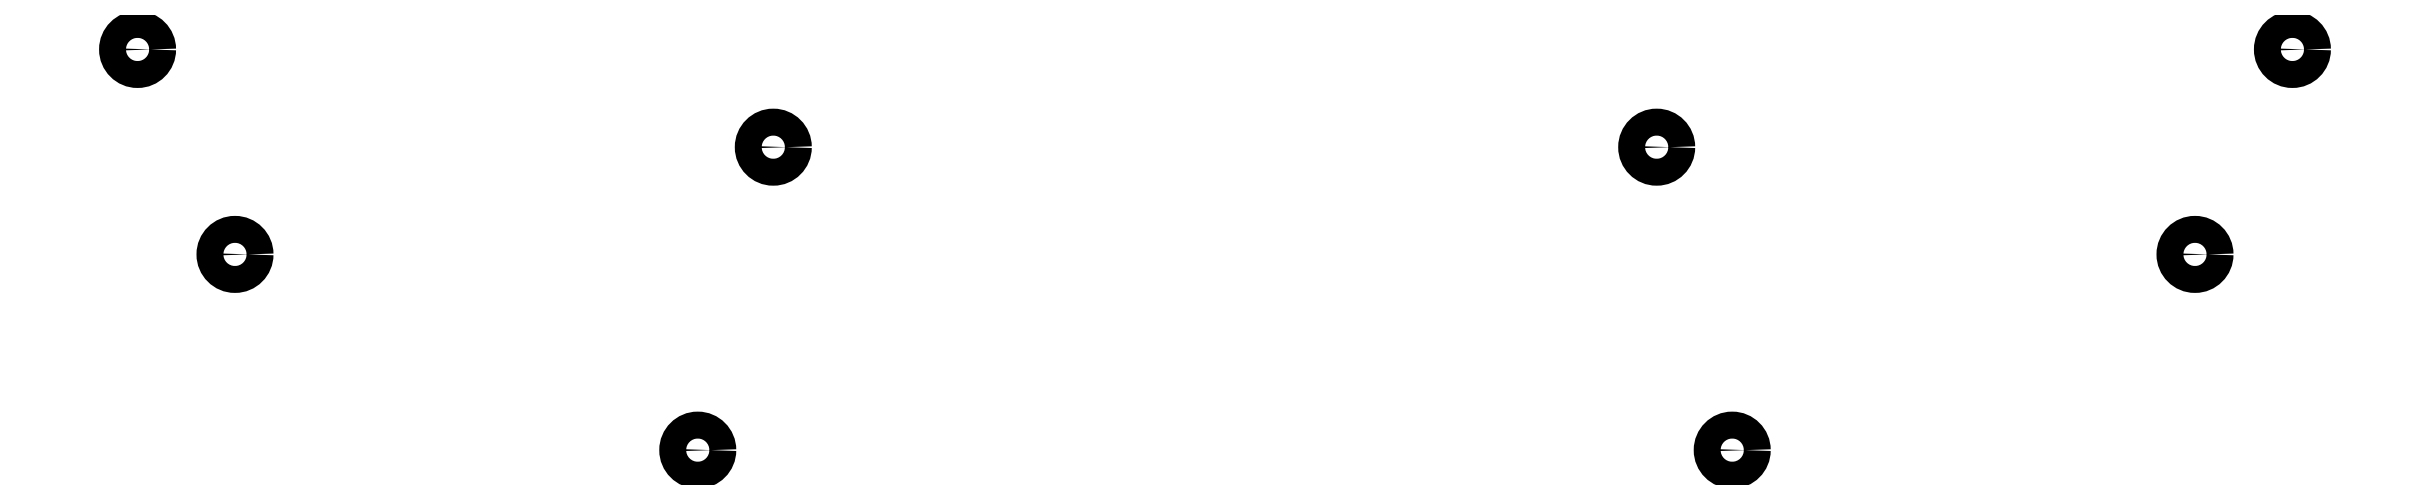
<metadata>
{"format":"dxf","ext":"dxf","renderer":"ezdxf+matplotlib","layout":"modelspace","background":"white","min_lineweight":24,"dpi":150}
</metadata>
<code>
0
SECTION
2
ENTITIES
0
CIRCLE
8
0
10
158
20
-132.9
40
1.6
0
CIRCLE
8
0
10
262.9
20
-132.9
40
1.6
0
CIRCLE
8
0
10
82.61
20
-121.3
40
1.6
0
CIRCLE
8
0
10
338.3
20
-121.3
40
1.6
0
CIRCLE
8
0
10
149.1
20
-168.8
40
1.6
0
CIRCLE
8
0
10
271.8
20
-168.8
40
1.6
0
CIRCLE
8
0
10
94.17
20
-145.6
40
1.6
0
CIRCLE
8
0
10
326.7
20
-145.6
40
1.6
0
ENDSEC
0
EOF

</code>
